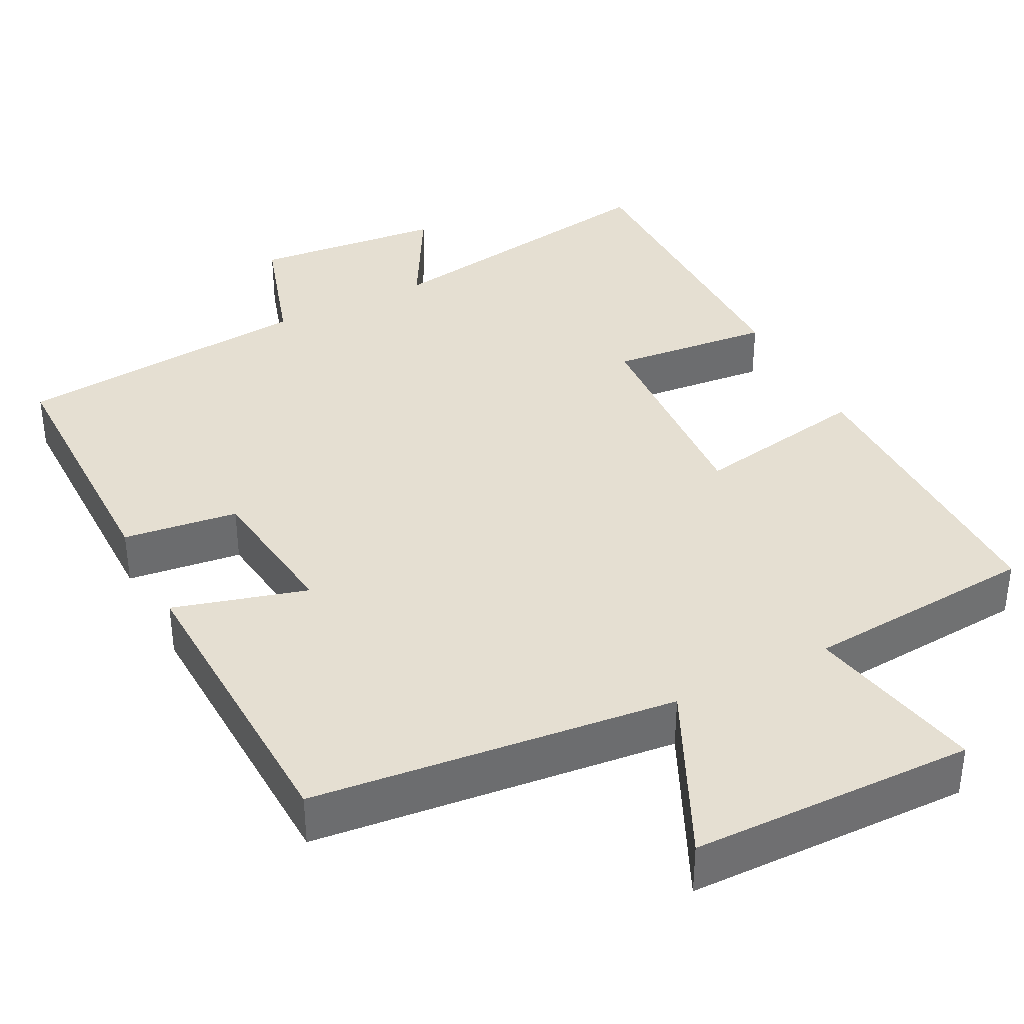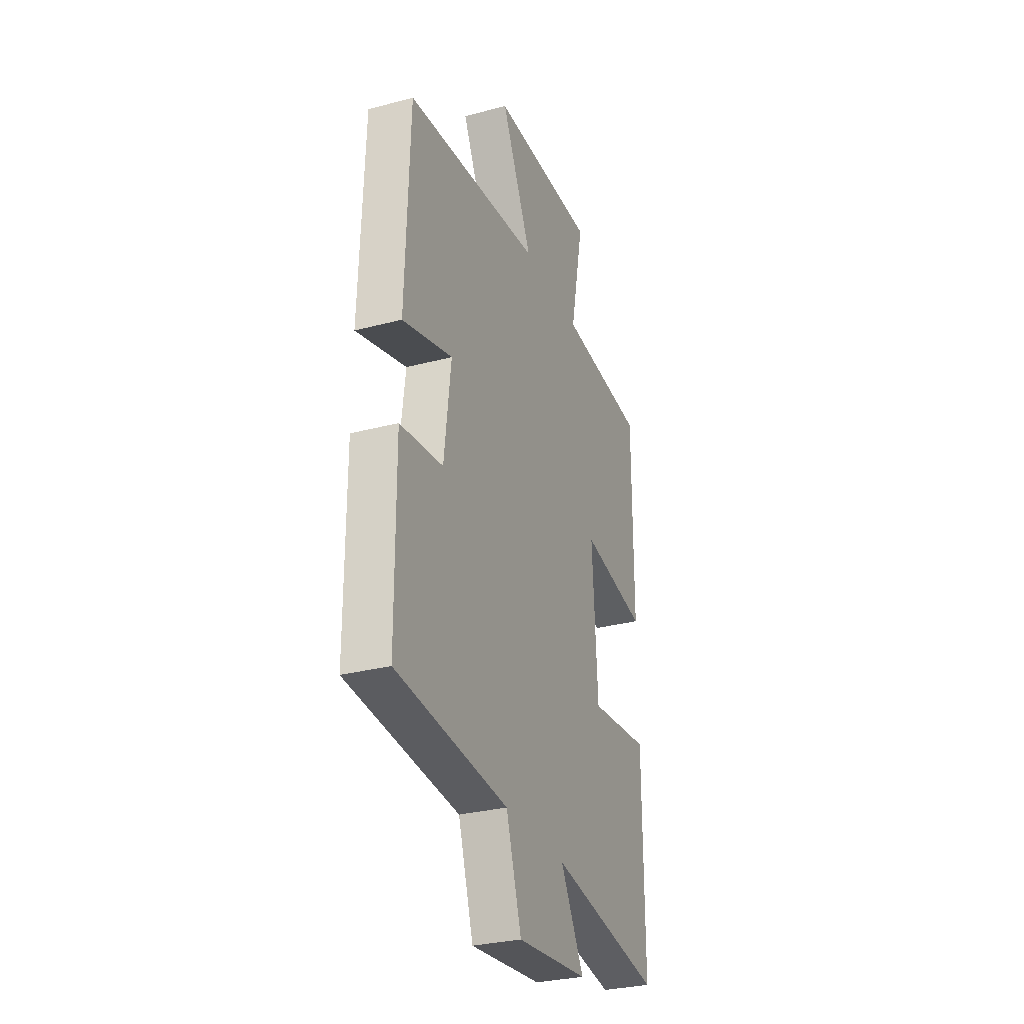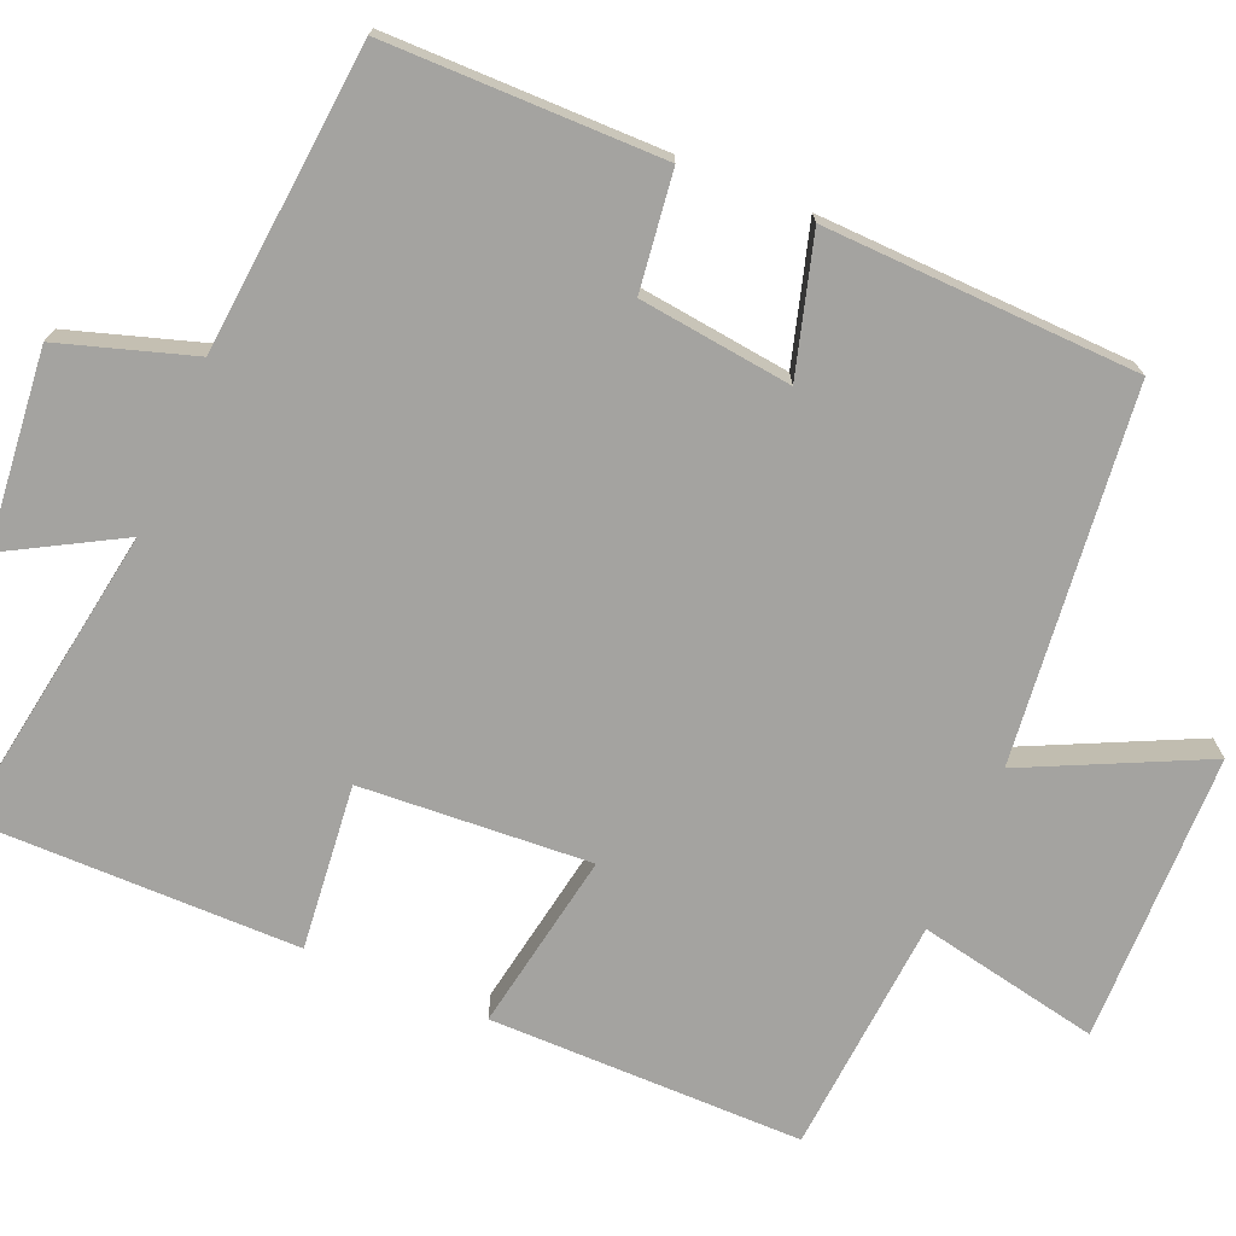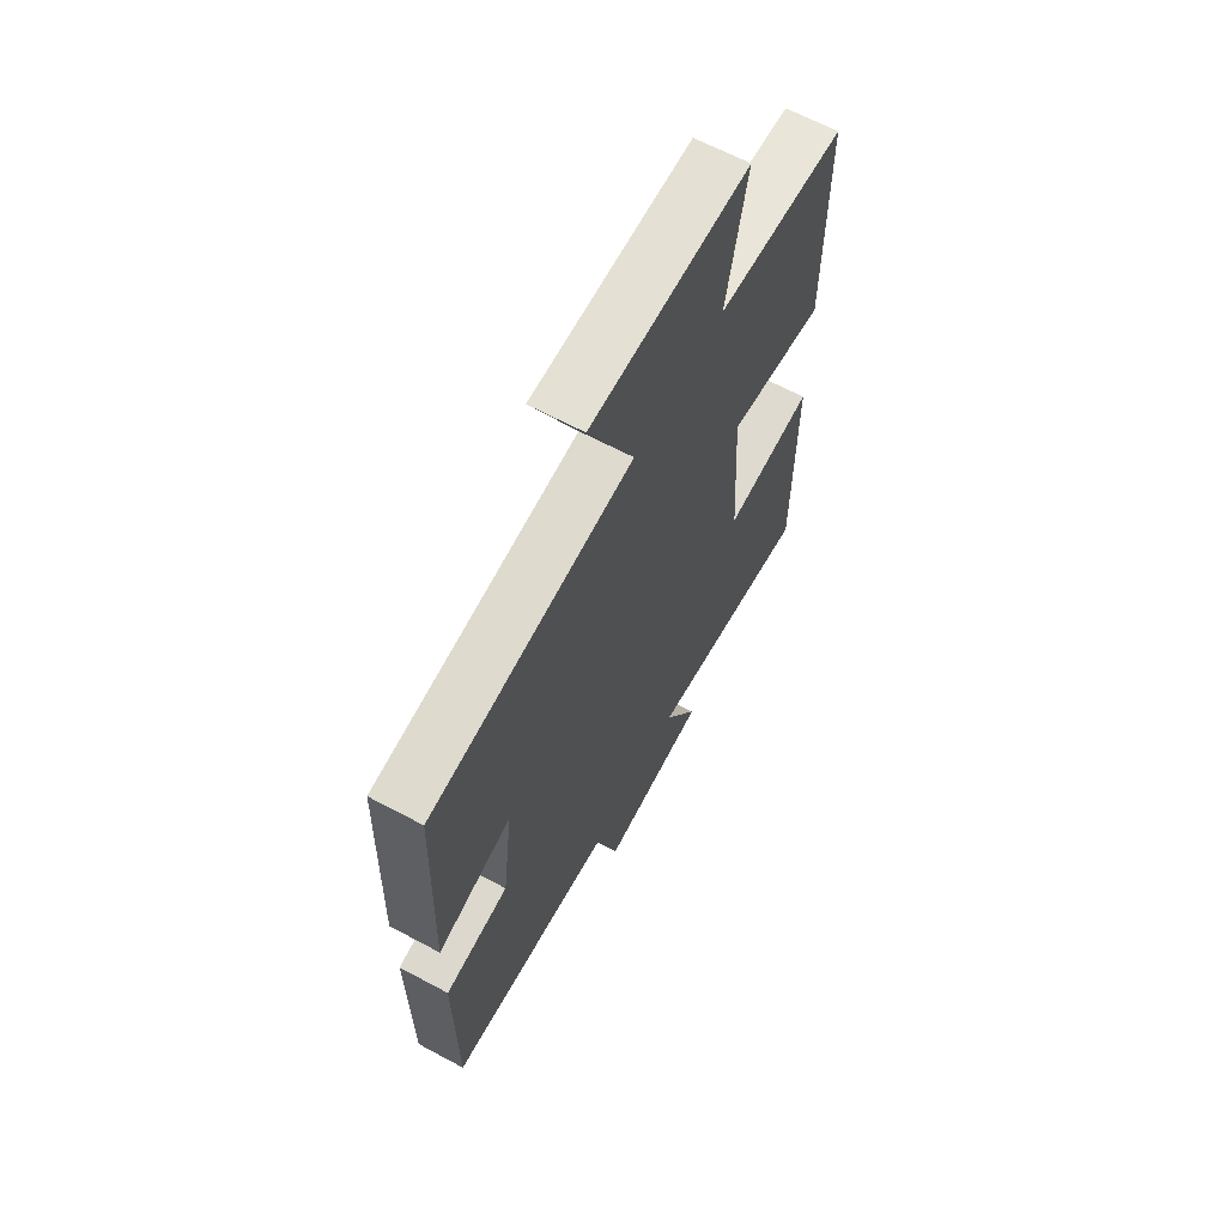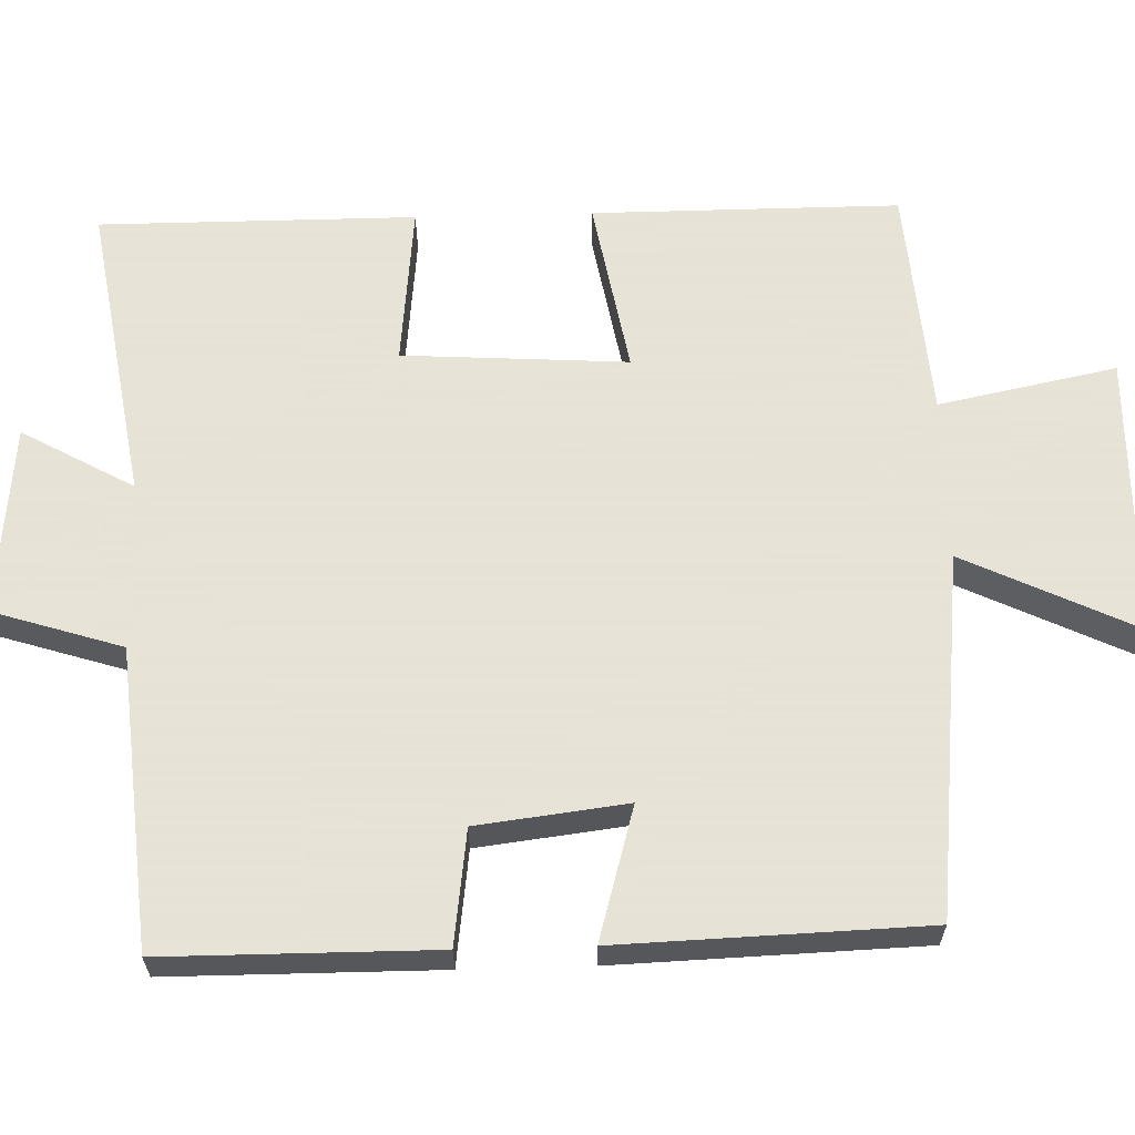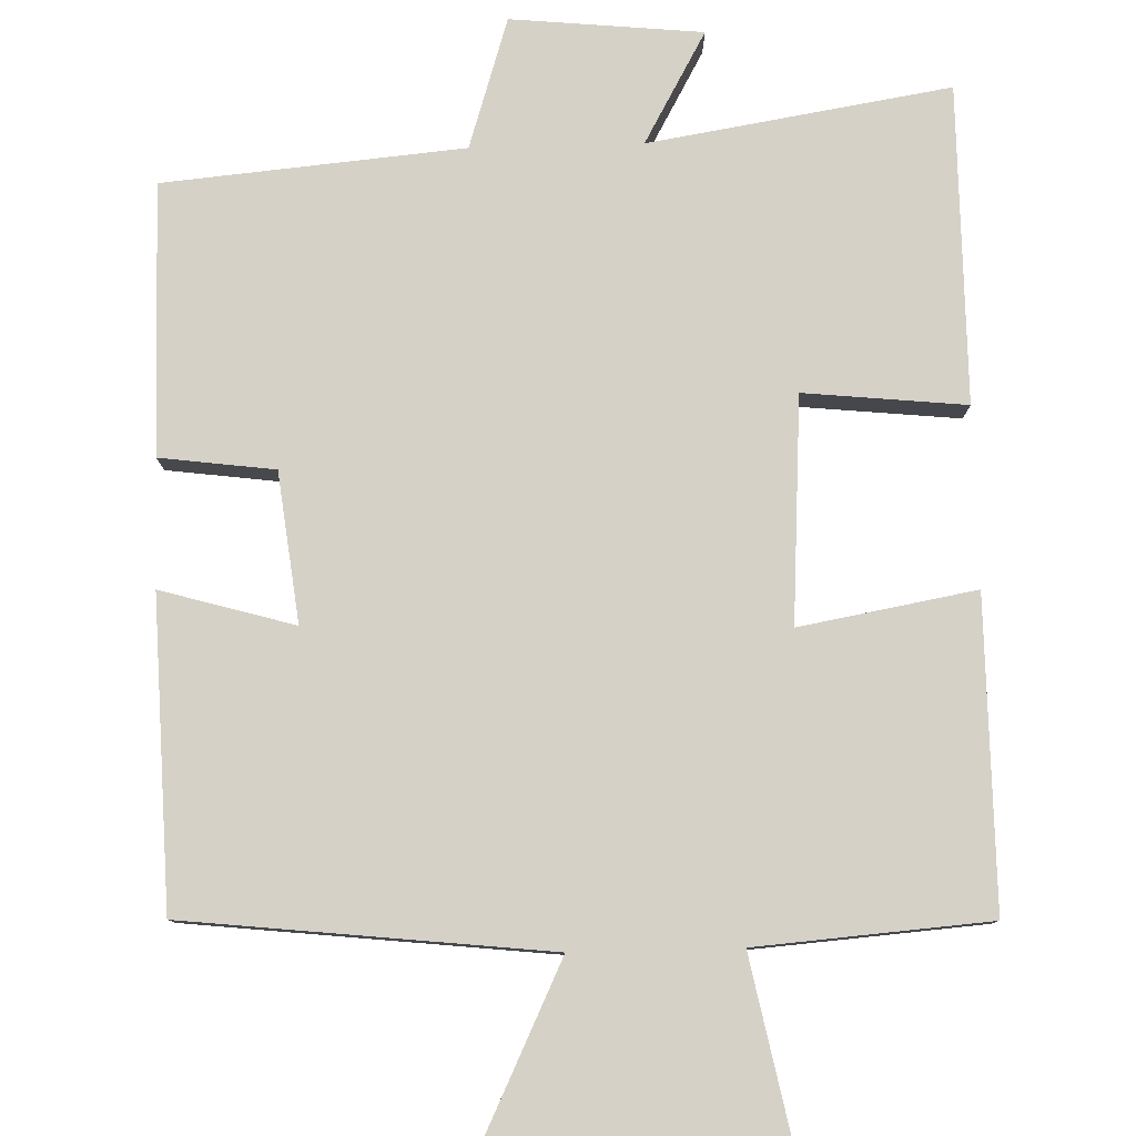
<metadata>
{"format":"obj","ext":"obj","renderer":"f3d","projection":"perspective","resolution":1024,"background":"white","views":[{"elev":37.4,"azim":-27.2,"up":"+Y"},{"elev":-30.1,"azim":-68.9,"up":"+Z"},{"elev":-72.8,"azim":-112.8,"up":"+Y"},{"elev":64.8,"azim":-61.7,"up":"+Z"},{"elev":62.8,"azim":-91.6,"up":"+Y"},{"elev":79.4,"azim":-1.5,"up":"+Y"}]}
</metadata>
<code>
v 0.5 0.07 -0.564
v 0.11 0.07 -0.5
v 0.191 0.07 -0.645
v -0.057 0.07 -0.669
v -0.11 0.07 -0.5
v -0.499 0.07 -0.464
v -0.5 0.07 -0.113
v -0.351 0.07 -0.094
v -0.327 0.07 0.1
v -0.5 0.07 0.051
v -0.486 0.07 0.449
v -0.015 0.07 0.5
v -0.122 0.07 0.725
v 0.246 0.07 0.731
v 0.199 0.07 0.5
v 0.501 0.07 0.476
v 0.5 0.07 0.077
v 0.272 0.07 0.118
v 0.29 0.07 -0.174
v 0.5 0.07 -0.153
v 0.5 0 -0.564
v 0.11 0 -0.5
v 0.191 0 -0.645
v -0.057 0 -0.669
v -0.11 0 -0.5
v -0.499 0 -0.464
v -0.5 0 -0.113
v -0.351 0 -0.094
v -0.327 0 0.1
v -0.5 0 0.051
v -0.486 0 0.449
v -0.015 0 0.5
v -0.122 0 0.725
v 0.246 0 0.731
v 0.199 0 0.5
v 0.501 0 0.476
v 0.5 0 0.077
v 0.272 0 0.118
v 0.29 0 -0.174
v 0.5 0 -0.153
f 19 20 1 2
f 18 19 2
f 15 16 17 18
f 15 18 2
f 12 13 14 15
f 11 12 15
f 10 11 15
f 9 10 15
f 8 9 15 2
f 7 8 2
f 6 7 2
f 5 6 2
f 2 3 4 5
f 22 21 40 39
f 22 39 38
f 38 37 36 35
f 22 38 35
f 35 34 33 32
f 35 32 31
f 35 31 30
f 35 30 29
f 22 35 29 28
f 22 28 27
f 22 27 26
f 22 26 25
f 25 24 23 22
f 1 21 22 2
f 2 22 23 3
f 3 23 24 4
f 4 24 25 5
f 5 25 26 6
f 6 26 27 7
f 7 27 28 8
f 8 28 29 9
f 9 29 30 10
f 10 30 31 11
f 11 31 32 12
f 12 32 33 13
f 13 33 34 14
f 14 34 35 15
f 15 35 36 16
f 16 36 37 17
f 17 37 38 18
f 18 38 39 19
f 19 39 40 20
f 20 40 21 1

</code>
